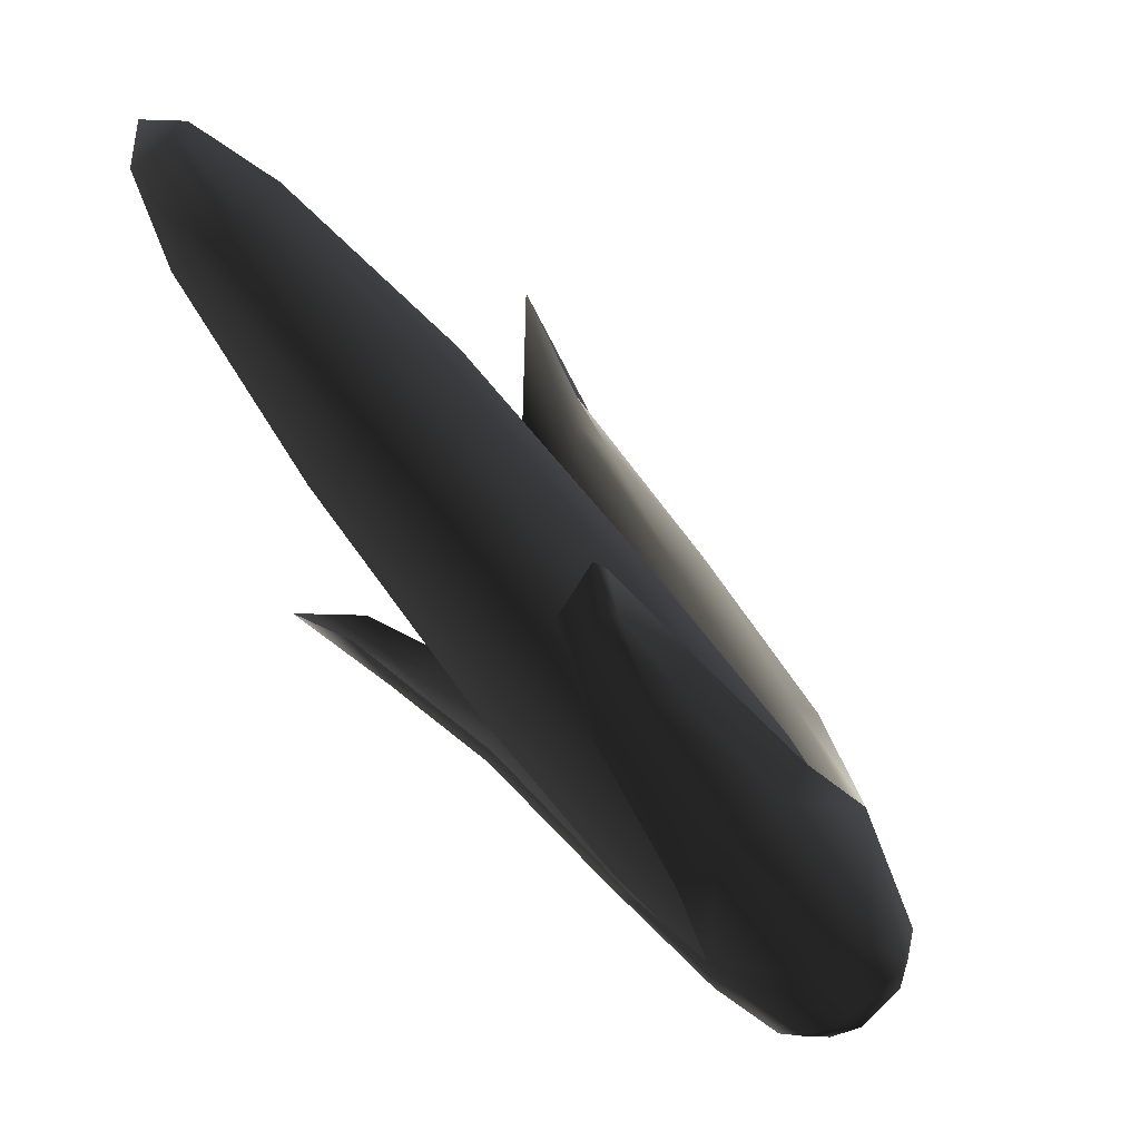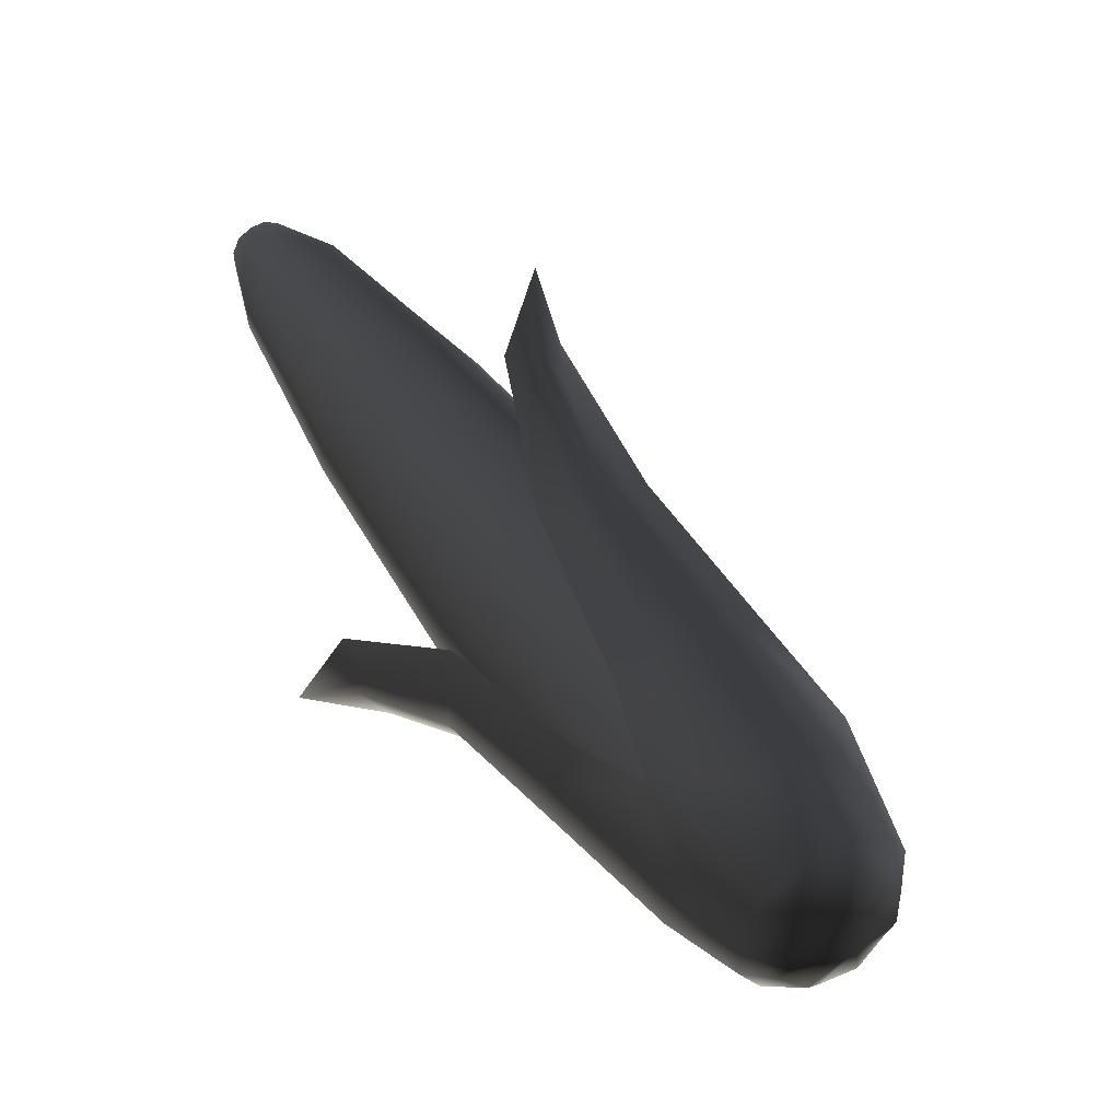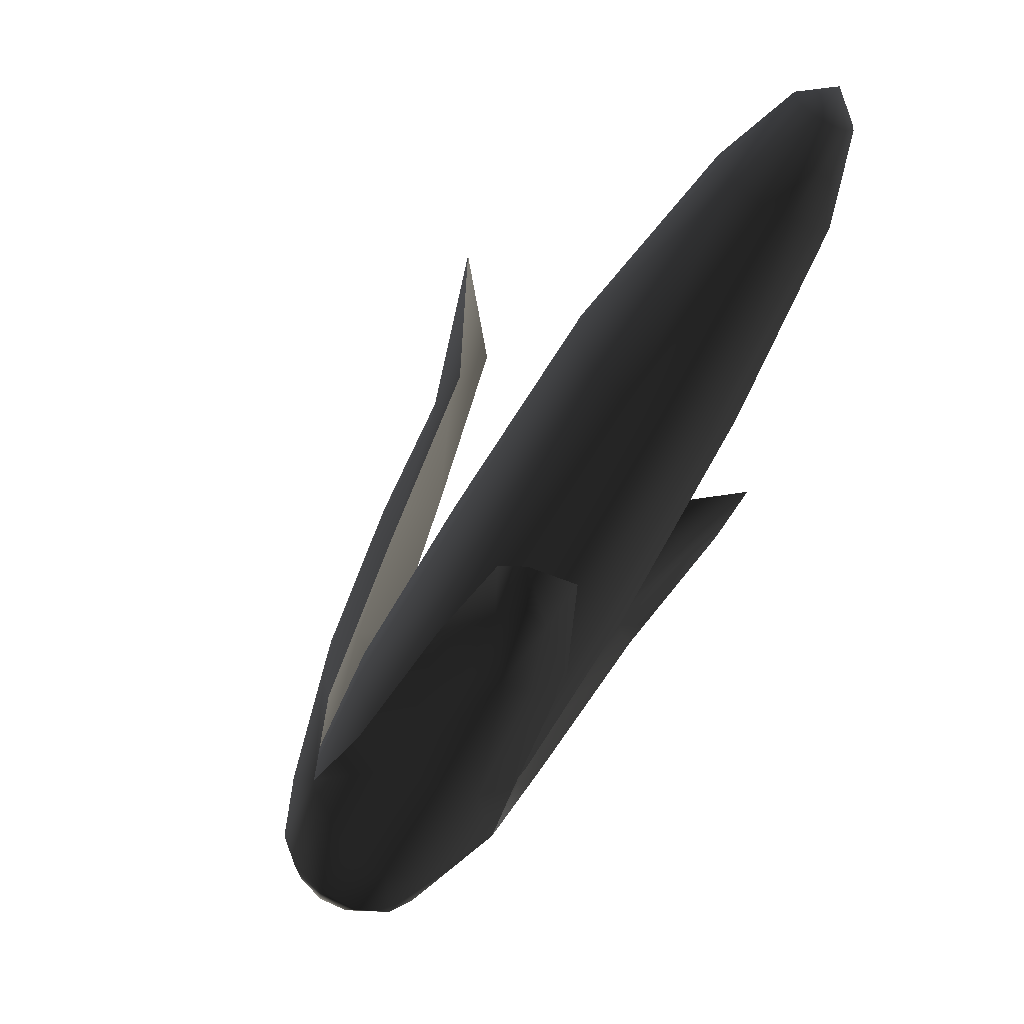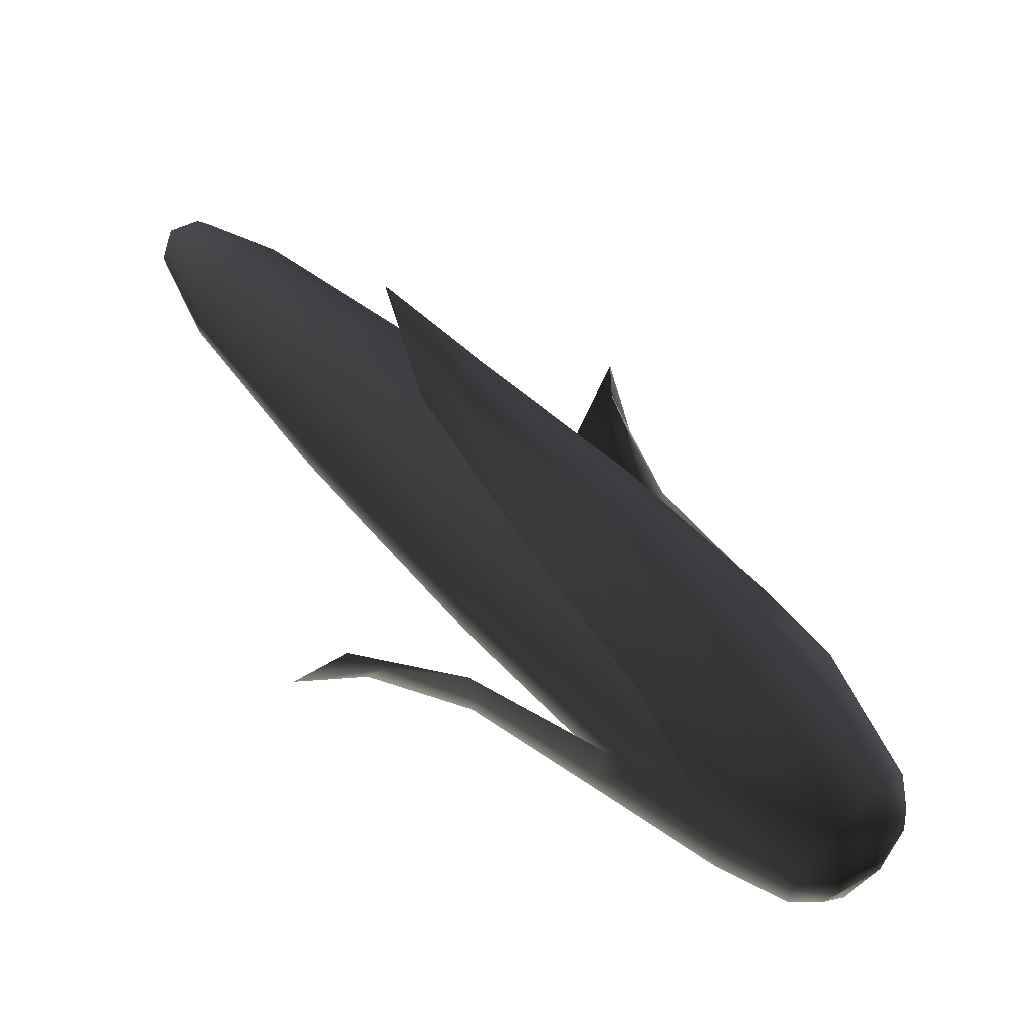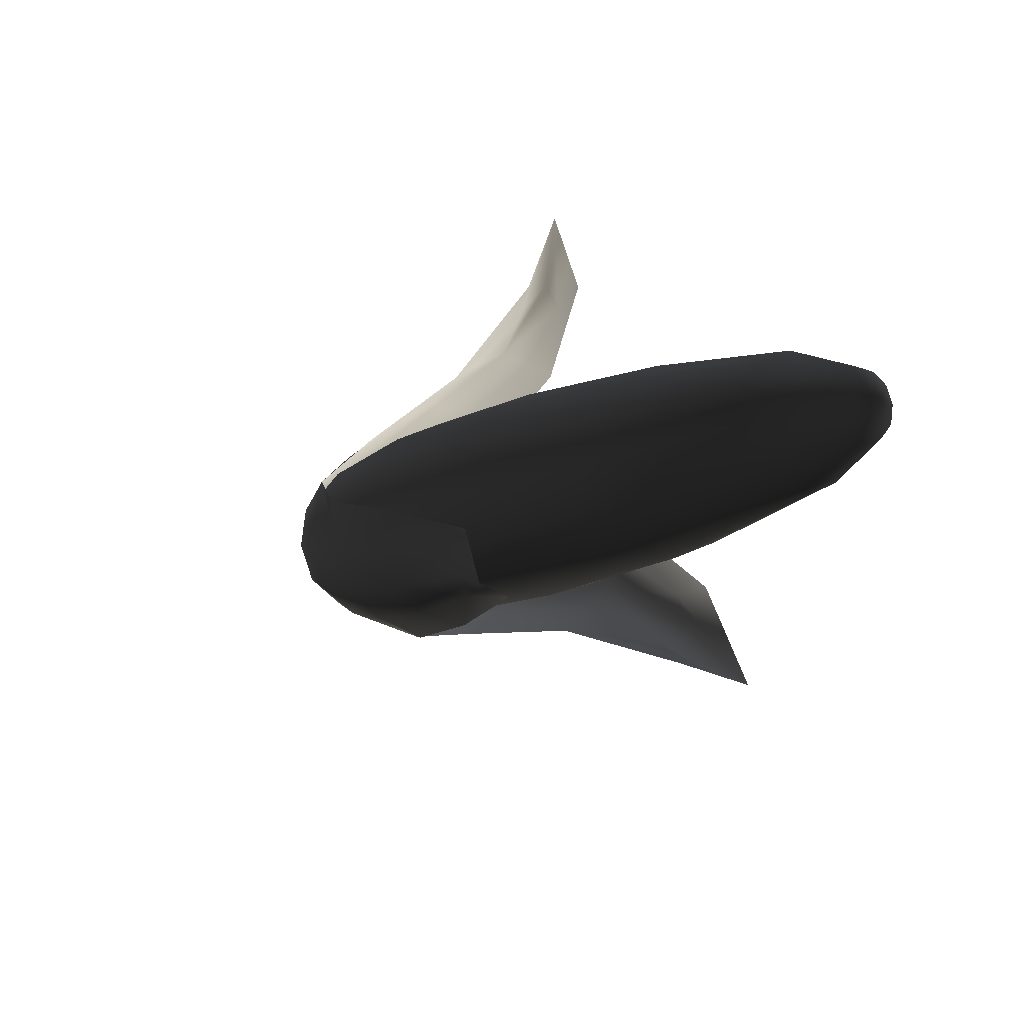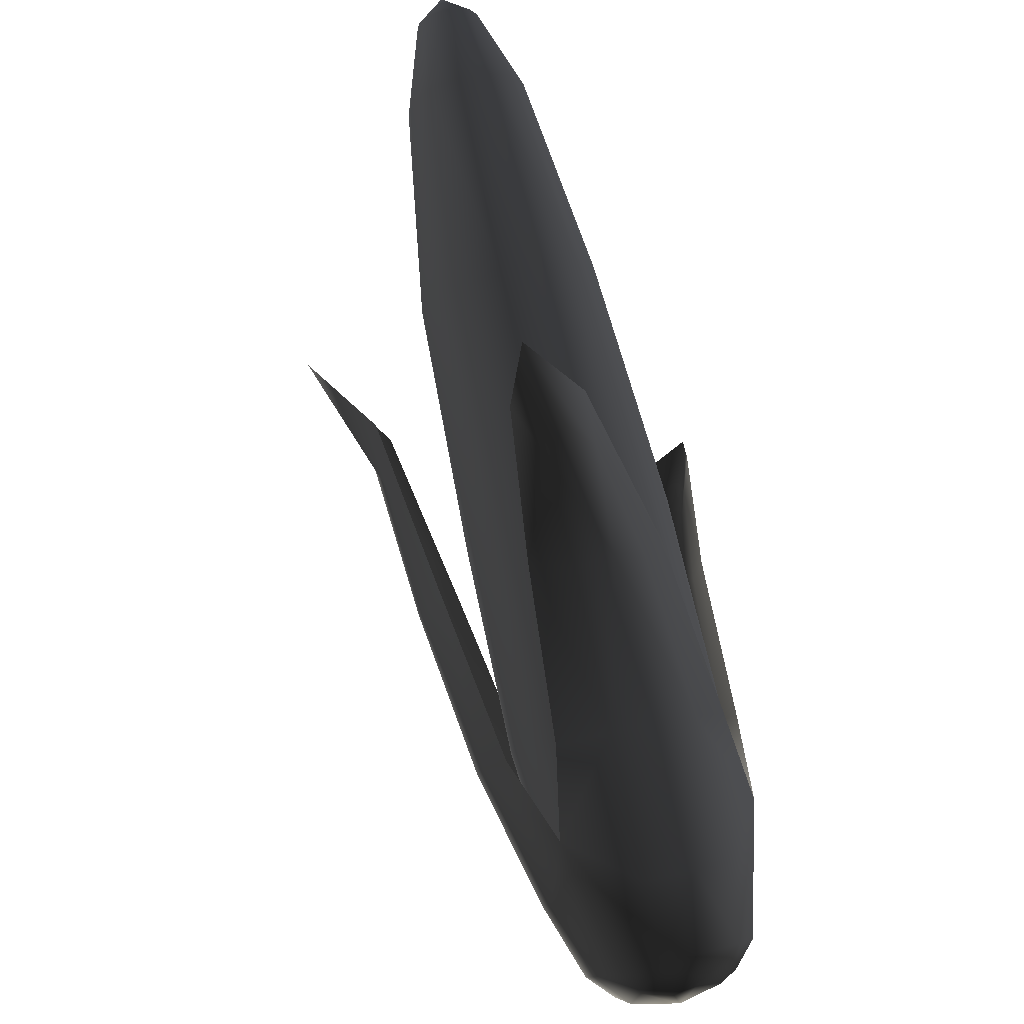
<metadata>
{"format":"obj","ext":"obj","renderer":"f3d","projection":"perspective","resolution":1024,"background":"white","views":[{"elev":46.9,"azim":-55.0,"up":"+Z"},{"elev":-9.4,"azim":-43.8,"up":"+Z"},{"elev":66.7,"azim":-141.7,"up":"+Y"},{"elev":-27.9,"azim":86.7,"up":"+Y"},{"elev":44.4,"azim":142.5,"up":"+Z"},{"elev":-54.5,"azim":-158.1,"up":"+Z"}]}
</metadata>
<code>
g default
v -0.8657 1.618 3.207
v -0.8264 1.393 2.301
v -0.8086 2.036 2.179
v -0.8086 2.036 2.179
v -0.8036 0.8459 1.373
v -0.8036 1.438 3.684
v -0.7979 1.162 1.053
v -0.795 0.6183 0.8232
v -0.795 0.6183 0.8232
v -0.7887 1.5 2.995
v -0.7791 3.193 3.302
v -0.7791 3.193 3.302
v -0.7745 2.141 1.638
v -0.762 1.081 1.247
v -0.762 1.081 1.247
v -0.7586 2.272 1.908
v -0.7379 3.389 3.053
v -0.7241 1.453 3.185
v -0.721 1.243 2.357
v -0.711 1.325 1.005
v -0.6904 2.238 1.383
v -0.6866 3.218 1.816
v -0.6788 1.391 0.8312
v -0.6787 4.166 4.224
v -0.6787 4.166 4.224
v -0.6706 1.825 2.408
v -0.6634 3.012 3.491
v -0.6624 2.977 1.556
v -0.6487 4.31 4.085
v -0.6422 0.6833 1.549
v -0.622 0.8613 1.479
v -0.6204 0.6558 0.3049
v -0.6109 0.2392 0.4041
v -0.6109 0.2392 0.4041
v -0.5957 4.037 4.358
v -0.5889 1.173 2.483
v -0.5714 3.559 2.874
v -0.5714 3.559 2.874
v -0.5673 0.4488 0.1935
v -0.5605 3.236 1.499
v -0.5596 1.438 3.073
v -0.5566 2.472 1.653
v -0.5566 2.472 1.653
v -0.549 0.1582 0.8162
v -0.5481 2.427 1.257
v -0.5473 0.06413 0.2199
v -0.5473 0.06413 0.2199
v -0.5283 3.838 1.524
v -0.5281 4.43 3.972
v -0.5281 4.43 3.972
v -0.5221 1.533 3.325
v -0.514 4.59 4.601
v -0.514 4.59 4.601
v -0.5082 0.2561 0.02698
v -0.5053 1.531 0.8103
v -0.5053 1.531 0.8103
v -0.5051 1.571 0.6593
v -0.4984 4.665 4.526
v -0.4922 0.05212 0.6023
v -0.471 4.523 4.672
v -0.4421 0.5713 1.676
v -0.4409 2.889 3.619
v -0.4409 2.889 3.619
v -0.4375 -0.1078 0.4021
v -0.4368 0.843 0.1263
v -0.4356 4.727 4.468
v -0.4356 4.727 4.468
v -0.4354 3.953 4.454
v -0.4354 3.953 4.454
v -0.4024 1.681 2.565
v -0.4024 1.681 2.565
v -0.3994 3.128 1.388
v -0.3968 -0.02798 0.1004
v -0.3968 -0.02798 0.1004
v -0.3968 -0.02798 0.1004
v -0.3922 0.6249 0.02563
v -0.3922 0.6249 0.02563
v -0.3875 4.48 4.722
v -0.3875 4.48 4.722
v -0.3724 1.15 2.474
v -0.3492 0.7185 1.642
v -0.3492 0.7185 1.642
v -0.3483 0.417 -0.1264
v -0.3411 4.489 3.923
v -0.3366 4.758 4.443
v -0.3169 4.737 4.706
v -0.3169 4.737 4.706
v -0.3169 4.737 4.706
v -0.3169 4.737 4.706
v -0.3169 4.737 4.706
v -0.3169 4.737 4.706
v -0.3169 4.737 4.706
v -0.3169 4.737 4.706
v -0.3168 4.737 4.706
v -0.3168 4.737 4.706
v -0.3168 4.737 4.706
v -0.3168 4.737 4.706
v -0.3168 4.737 4.706
v -0.3168 4.737 4.706
v -0.3168 4.737 4.706
v -0.3168 4.737 4.706
v -0.3168 4.737 4.706
v -0.3168 4.737 4.706
v -0.3141 0.05906 -0.0609
v -0.3141 0.05906 -0.0609
v -0.3133 2.456 1.18
v -0.3113 0.03236 0.9598
v -0.3061 3.642 2.806
v -0.2945 3.445 1.544
v -0.2817 4.475 4.734
v -0.2703 -0.166 0.1711
v -0.2703 -0.166 0.1711
v -0.2603 -0.06932 0.7411
v -0.2603 -0.06932 0.7411
v -0.2517 0.2277 -0.1505
v -0.2517 0.2277 -0.1505
v -0.239 2.571 1.598
v -0.2351 3.944 4.476
v -0.2312 4.753 4.454
v -0.2312 4.753 4.454
v -0.224 -0.2192 0.5294
v -0.2223 1.655 0.5919
v -0.1832 4.506 4.709
v -0.1832 4.506 4.709
v -0.1813 1.632 0.7285
v -0.1644 0.5606 1.705
v -0.1617 -0.2339 0.3253
v -0.1617 -0.2339 0.3253
v -0.1579 1.215 2.526
v -0.1569 2.882 3.65
v -0.1488 4.709 4.504
v -0.1439 0.9333 0.05338
v -0.1412 4.48 3.945
v -0.1412 4.48 3.945
v -0.1213 4.568 4.649
v -0.1162 0.7113 -0.04442
v -0.1063 4.643 4.575
v -0.1063 4.643 4.575
v -0.09544 0.4957 -0.1901
v -0.06278 1.67 2.602
v -0.05732 0.2072 -0.1951
v -0.05732 0.2072 -0.1951
v -0.05316 2.557 1.247
v -0.0485 4.003 4.428
v -0.0485 4.003 4.428
v -0.009883 -0.06769 -0.01244
v -0.002144 0.7036 1.68
v -0.002024 0.021 0.9915
v 0.005753 3.63 2.853
v 0.005753 3.63 2.853
v 0.01965 4.396 4.038
v 0.03067 -0.2423 0.2683
v 0.03067 -0.2423 0.2683
v 0.03595 -0.08188 0.7731
v 0.04814 -0.2296 0.5578
v 0.07261 4.123 4.314
v 0.09441 2.556 1.688
v 0.09441 2.556 1.688
v 0.1041 4.267 4.17
v 0.1041 4.267 4.17
v 0.115 1.692 0.5761
v 0.1295 0.2761 -0.175
v 0.1295 0.2761 -0.175
v 0.1295 0.2761 -0.175
v 0.1366 2.961 3.582
v 0.1366 2.961 3.582
v 0.1521 0.6005 1.685
v 0.1654 1.616 0.7651
v 0.1654 1.616 0.7651
v 0.1761 0.4834 -0.16
v 0.1761 0.4834 -0.16
v 0.1794 0.6982 -0.01185
v 0.1794 0.6982 -0.01185
v 0.2206 -0.1841 0.2995
v 0.2206 -0.1841 0.2995
v 0.2206 -0.1841 0.2995
v 0.2442 0.1304 -0.0972
v 0.2442 0.1304 -0.0972
v 0.2489 1.762 2.522
v 0.2489 1.762 2.522
v 0.2712 1.241 0.2588
v 0.2712 1.241 0.2588
v 0.2884 -0.09408 0.1342
v 0.2884 -0.09408 0.1342
v 0.2951 3.511 3.039
v 0.3031 -0.1497 0.493
v 0.3031 -0.1497 0.493
v 0.3137 0.004314 0.7034
v 0.3137 0.004314 0.7034
v 0.3228 0.8045 1.598
v 0.3228 0.8045 1.598
v 0.3298 3.127 3.421
v 0.3622 2.416 1.869
v 0.3667 0.0702 0.05011
v 0.3667 0.0702 0.05011
v 0.373 3.329 3.219
v 0.373 3.329 3.219
v 0.392 0.3714 -0.03188
v 0.413 0.5756 0.1282
v 0.4143 0.3134 1.212
v 0.4143 0.3134 1.212
v 0.4391 1.473 0.9252
v 0.4505 1.961 2.331
v 0.4649 0.009942 0.3409
v 0.4745 1.596 0.6934
v 0.49 0.1792 0.5369
v 0.5043 0.2001 0.1499
v 0.505 2.201 2.093
v 0.505 2.201 2.093
v 0.5145 0.7643 0.2682
v 0.5292 1.009 1.403
v 0.5336 0.3879 0.3272
v 0.5336 0.3879 0.3272
v 0.5802 1.253 1.158
v 0.5802 1.253 1.158
v 0.5997 0.3467 0.699
v 0.625 2.336 1.56
v 0.6351 0.7964 1.517
v 0.6464 0.5665 0.4783
v 0.6925 1.418 0.8879
v 0.7488 1.706 2.205
v 0.7728 1.018 1.3
v 0.7954 3.043 2.531
v 0.8143 2.133 1.63
v 0.8215 1.229 1.088
v 0.8533 2.712 2.298
v 0.8623 2.698 2.883
v 0.879 1.804 1.97
v 0.8979 2.482 2.534
v 0.9126 2.013 1.831
v 0.9432 2.744 2.555
v 1.206 3.301 3.131
g CornEar_Open:Mesh
f 141 115 146
f 104 146 115
f 177 162 146
f 141 146 162
f 183 194 146
f 177 146 194
f 152 174 146
f 183 146 174
f 111 127 146
f 152 146 127
f 104 73 146
f 111 146 73
f 59 34 31
f 15 31 34
f 81 113 31
f 59 31 113
f 26 70 31
f 81 31 70
f 15 4 31
f 26 31 4
f 154 114 147
f 82 147 114
f 190 188 147
f 154 147 188
f 140 179 147
f 190 147 179
f 82 71 147
f 140 147 71
f 206 189 211
f 191 211 189
f 214 212 211
f 206 211 212
f 203 208 211
f 214 211 208
f 191 180 211
f 203 211 180
f 199 213 202
f 215 202 213
f 168 172 202
f 199 202 172
f 193 157 202
f 168 202 157
f 215 209 202
f 193 202 209
f 136 173 125
f 169 125 173
f 55 76 125
f 136 125 76
f 117 42 125
f 55 125 42
f 169 158 125
f 117 125 158
f 39 77 20
f 56 20 77
f 14 33 20
f 39 20 33
f 16 3 20
f 14 20 3
f 56 43 20
f 16 20 43
f 26 4 27
f 12 27 4
f 62 70 27
f 26 27 70
f 35 68 27
f 62 27 68
f 12 25 27
f 35 27 25
f 140 71 130
f 63 130 71
f 165 179 130
f 140 130 179
f 118 144 130
f 165 130 144
f 63 69 130
f 118 130 69
f 203 180 192
f 166 192 180
f 196 208 192
f 203 192 208
f 156 159 192
f 196 192 159
f 166 145 192
f 156 192 145
f 193 209 185
f 197 185 209
f 149 157 185
f 193 185 157
f 151 133 185
f 149 185 133
f 197 160 185
f 151 185 160
f 117 158 108
f 150 108 158
f 37 42 108
f 117 108 42
f 84 49 108
f 37 108 49
f 150 134 108
f 84 108 134
f 16 43 17
f 38 17 43
f 11 3 17
f 16 17 3
f 29 24 17
f 11 17 24
f 38 50 17
f 29 17 50
f 35 25 60
f 53 60 25
f 78 68 60
f 35 60 68
f 89 92 60
f 78 60 92
f 53 87 60
f 89 60 87
f 118 69 110
f 79 110 69
f 123 144 110
f 118 110 144
f 95 98 110
f 123 110 98
f 79 93 110
f 95 110 93
f 156 145 135
f 124 135 145
f 137 159 135
f 156 135 159
f 101 102 135
f 137 135 102
f 124 99 135
f 101 135 99
f 151 160 131
f 138 131 160
f 119 133 131
f 151 131 133
f 100 96 131
f 119 131 96
f 138 103 131
f 100 131 103
f 84 134 85
f 120 85 134
f 66 49 85
f 84 85 49
f 94 90 85
f 66 85 90
f 120 97 85
f 94 85 97
f 29 50 58
f 67 58 50
f 52 24 58
f 29 58 24
f 88 86 58
f 52 58 86
f 67 91 58
f 88 58 91
f 142 163 139
f 170 139 163
f 83 116 139
f 142 139 116
f 132 65 139
f 83 139 65
f 170 181 139
f 132 139 181
f 47 75 54
f 105 54 75
f 32 9 54
f 47 54 9
f 83 65 54
f 32 54 65
f 105 116 54
f 83 54 116
f 57 65 122
f 132 122 65
f 106 45 122
f 57 122 45
f 161 143 122
f 106 122 143
f 132 181 122
f 161 122 181
f 32 65 23
f 57 23 65
f 7 9 23
f 32 23 9
f 21 13 23
f 7 23 13
f 57 45 23
f 21 23 45
f 106 143 72
f 109 72 143
f 40 45 72
f 106 72 45
f 109 48 72
f 40 72 48
f 40 48 28
f 22 28 48
f 21 45 28
f 40 28 45
f 22 13 28
f 21 28 13
f 112 74 64
f 46 64 74
f 121 128 64
f 112 64 128
f 44 107 64
f 121 64 107
f 46 8 64
f 44 64 8
f 187 176 155
f 153 155 176
f 148 201 155
f 187 155 201
f 121 107 155
f 148 155 107
f 153 128 155
f 121 155 128
f 61 107 30
f 44 30 107
f 19 36 30
f 61 30 36
f 5 2 30
f 19 30 2
f 44 8 30
f 5 30 8
f 148 107 126
f 61 126 107
f 167 201 126
f 148 126 201
f 80 129 126
f 167 126 129
f 61 36 126
f 80 126 36
f 19 2 10
f 1 10 2
f 18 36 10
f 19 10 36
f 1 6 10
f 18 10 6
f 18 6 41
f 51 41 6
f 80 36 41
f 18 41 36
f 51 129 41
f 80 41 129
f 184 175 204
f 186 204 175
f 207 195 204
f 184 204 195
f 216 219 204
f 207 204 219
f 186 200 204
f 216 204 200
f 171 164 198
f 178 198 164
f 210 182 198
f 171 198 182
f 207 219 198
f 210 198 219
f 178 195 198
f 207 198 195
f 225 219 222
f 216 222 219
f 228 230 222
f 225 222 230
f 218 221 222
f 228 222 221
f 216 200 222
f 218 222 200
f 210 219 220
f 225 220 219
f 205 182 220
f 210 220 182
f 224 217 220
f 205 220 217
f 225 230 220
f 224 220 230
f 228 221 229
f 227 229 221
f 231 230 229
f 228 229 230
f 227 232 229
f 231 229 232
f 231 232 226
f 223 226 232
f 224 230 226
f 231 226 230
f 223 217 226
f 224 226 217

</code>
